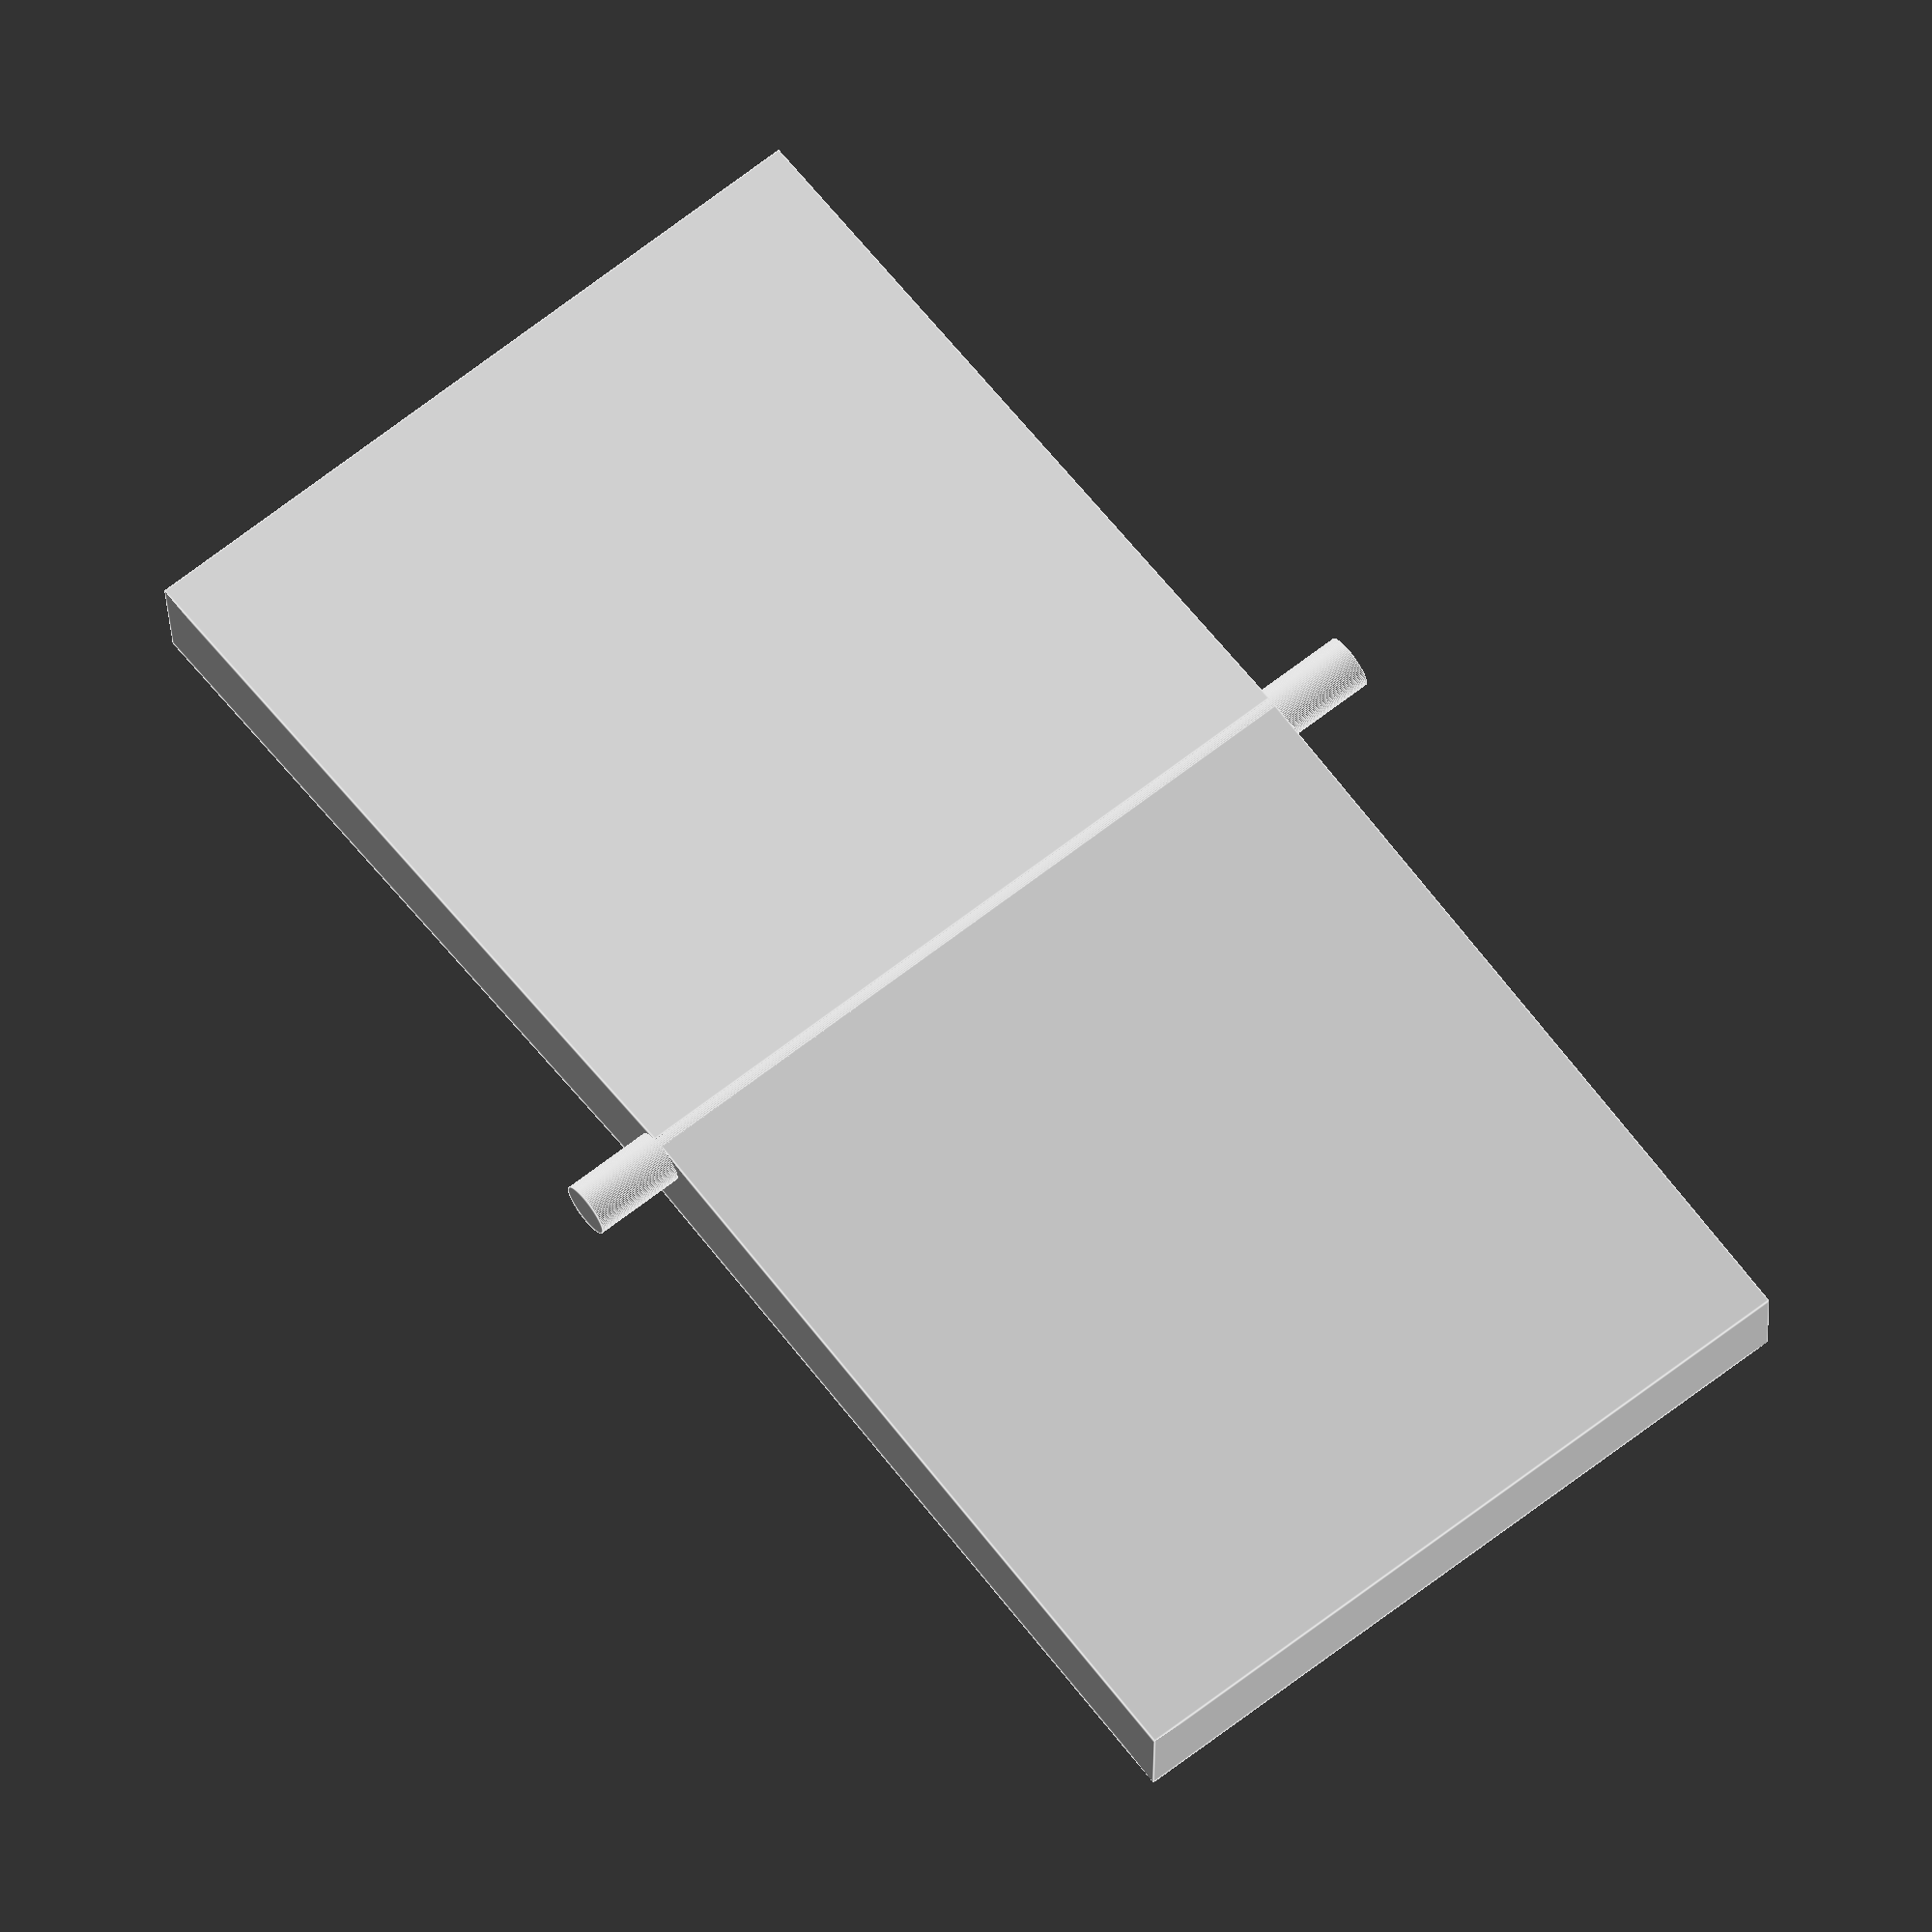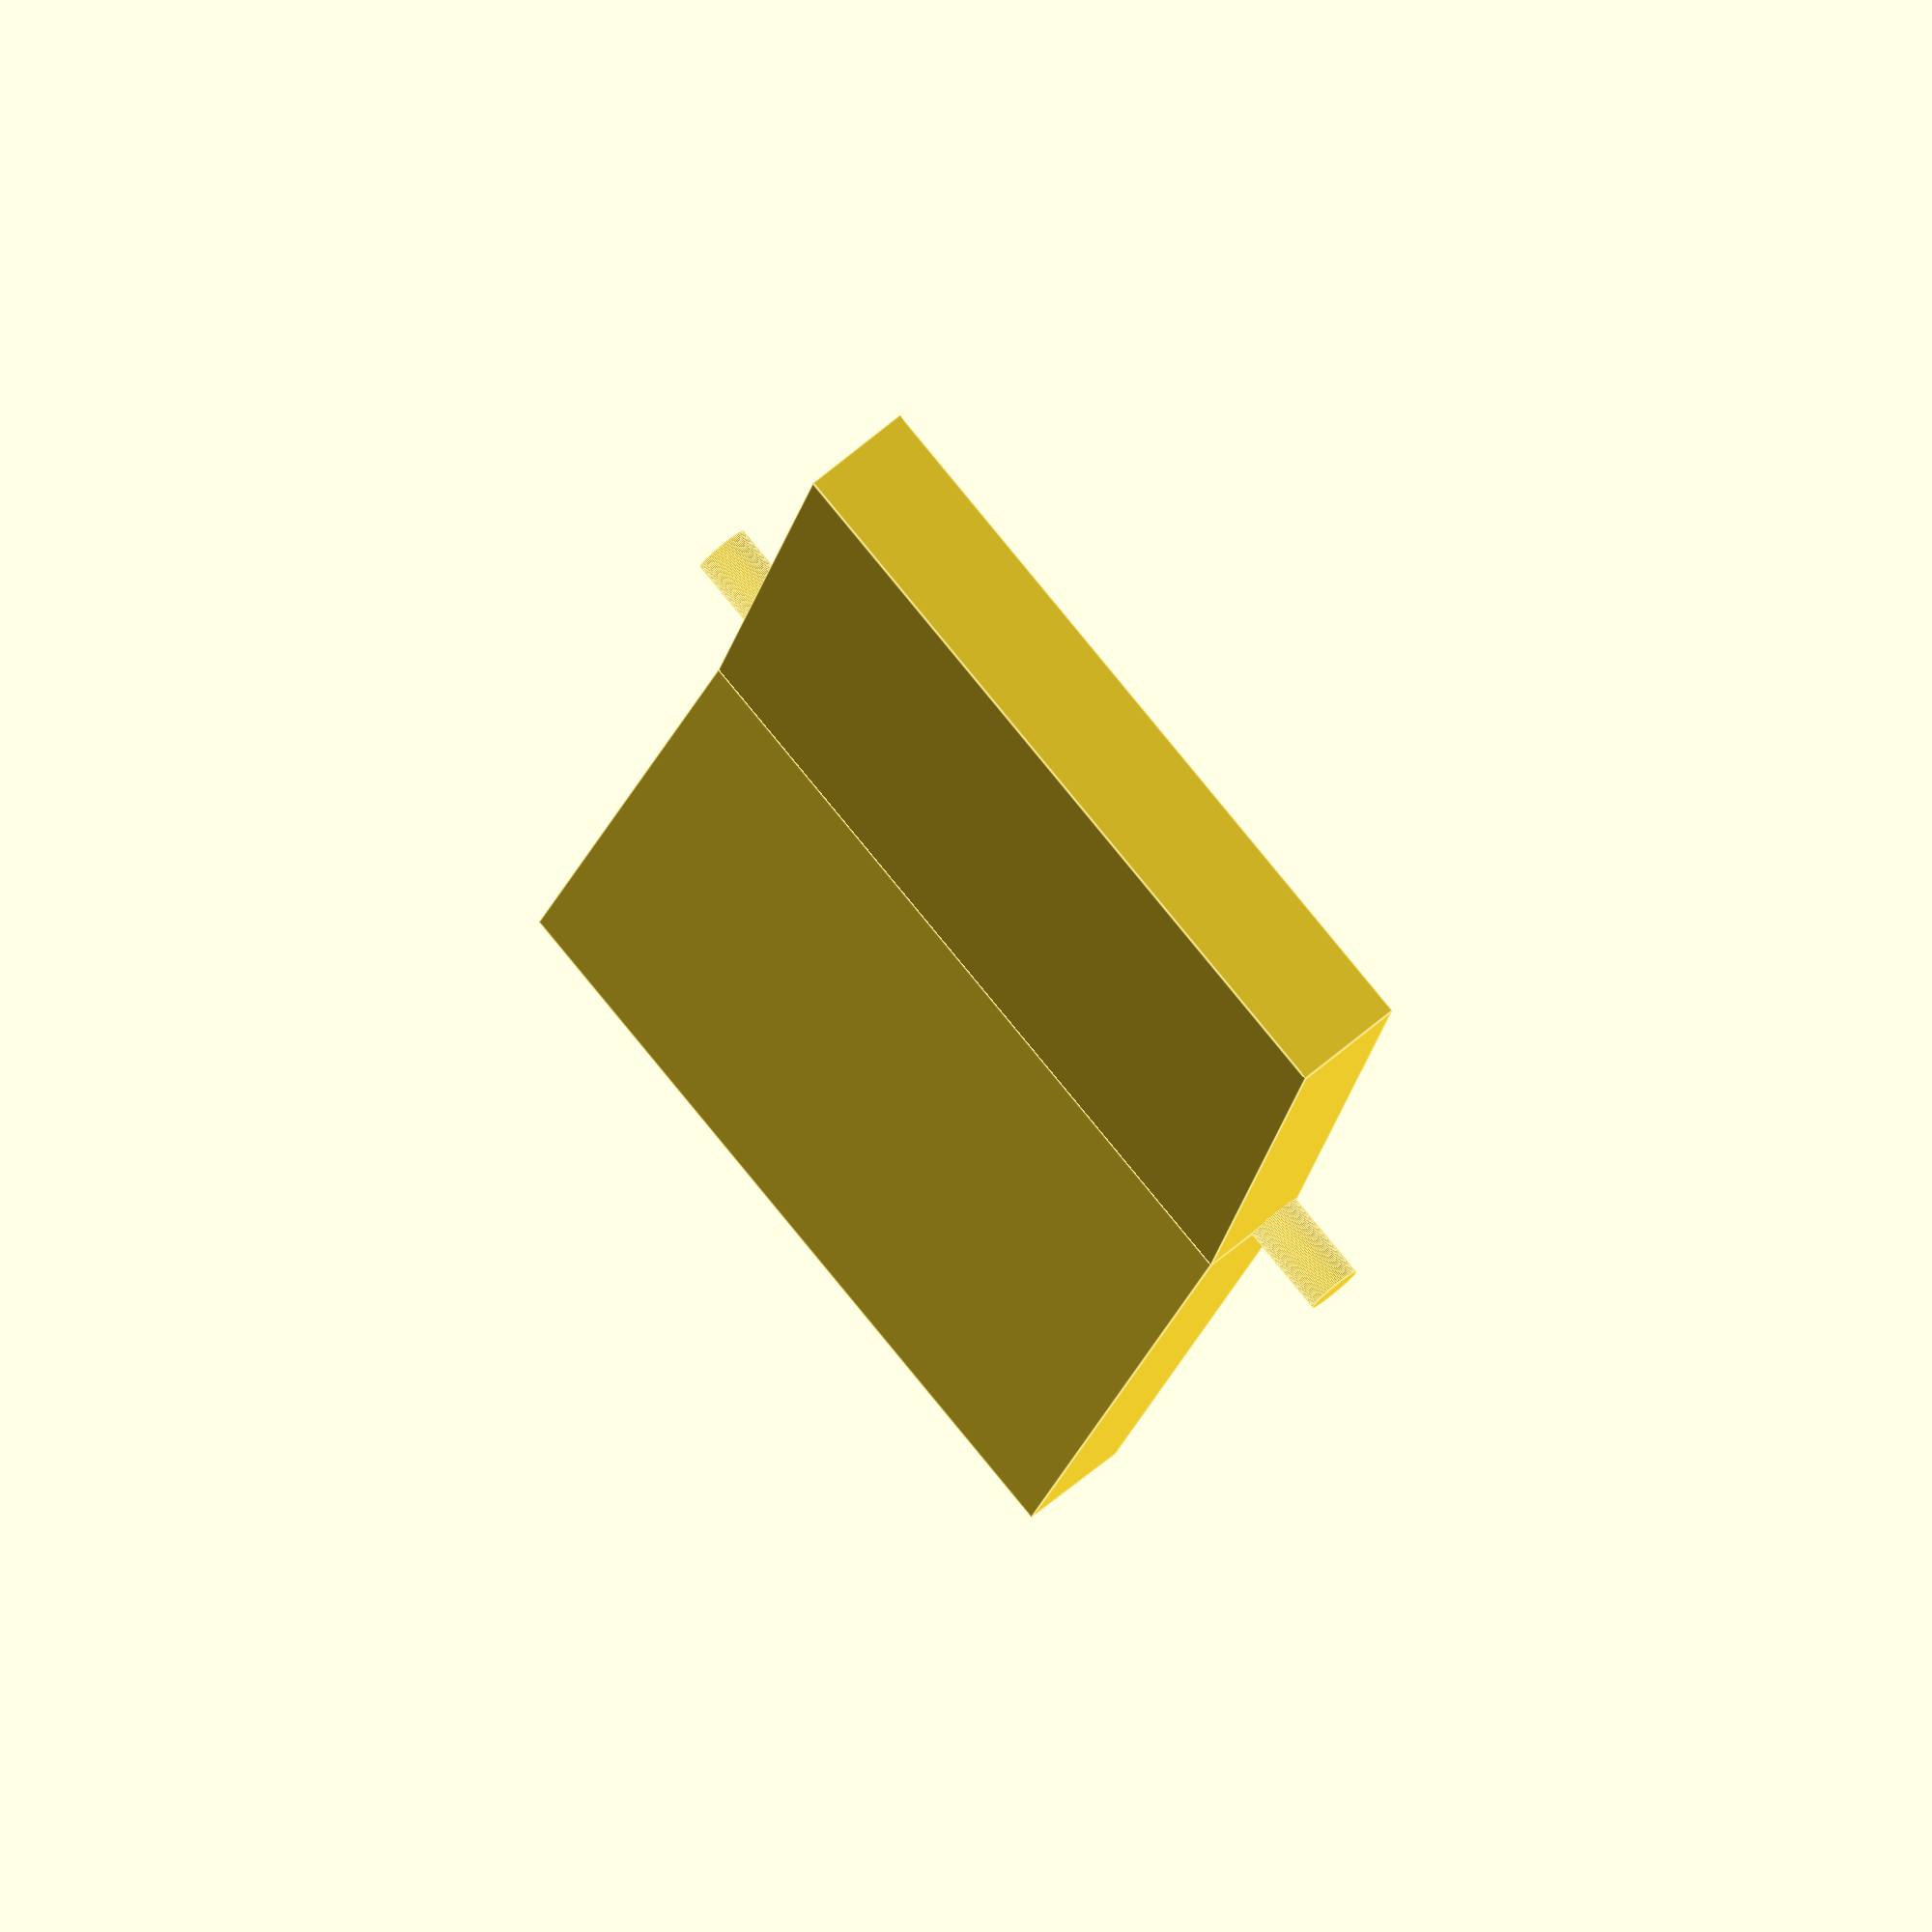
<openscad>
$fn = 60;

module switch(){
    union() {
        cube([42.5, 41, 6]);
        translate([43, 0, 0])
        rotate(a=-8, v=[0,1,0])
        cube([42.5, 41, 6]);
        translate([42.5, 46, 1.5])
        rotate(a=90, v=[1,0,0])
        cylinder(51, 1.5, 1.5, $fn=99);
    }
}

switch();
</openscad>
<views>
elev=21.4 azim=307.8 roll=179.3 proj=o view=edges
elev=303.4 azim=289.4 roll=47.8 proj=o view=edges
</views>
